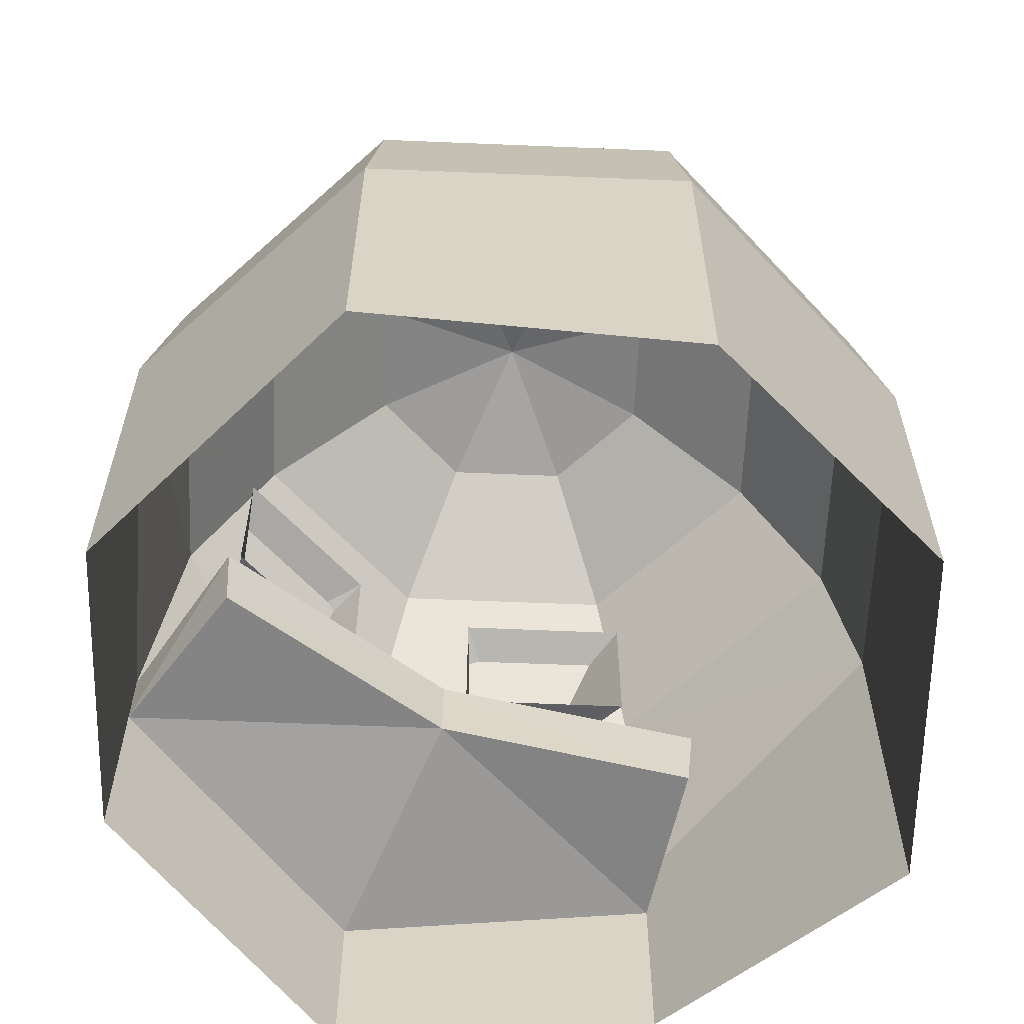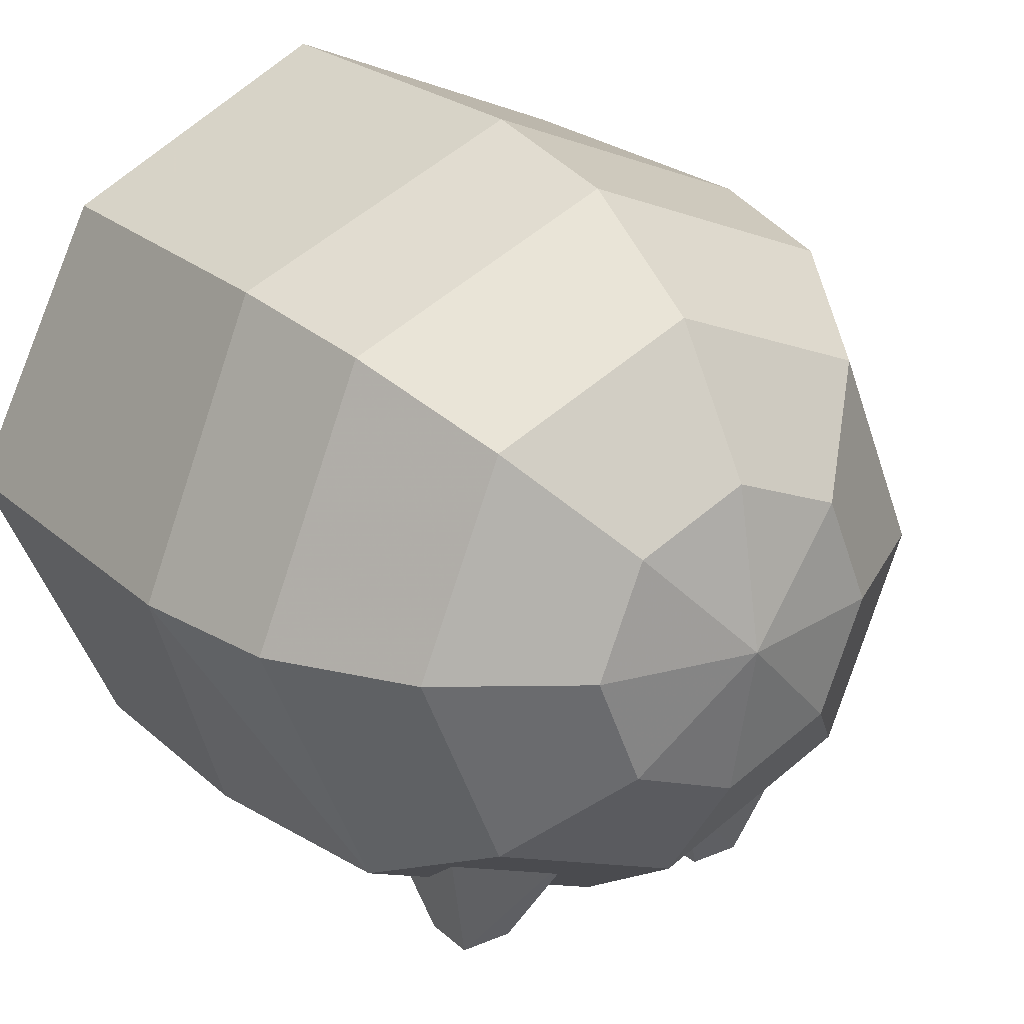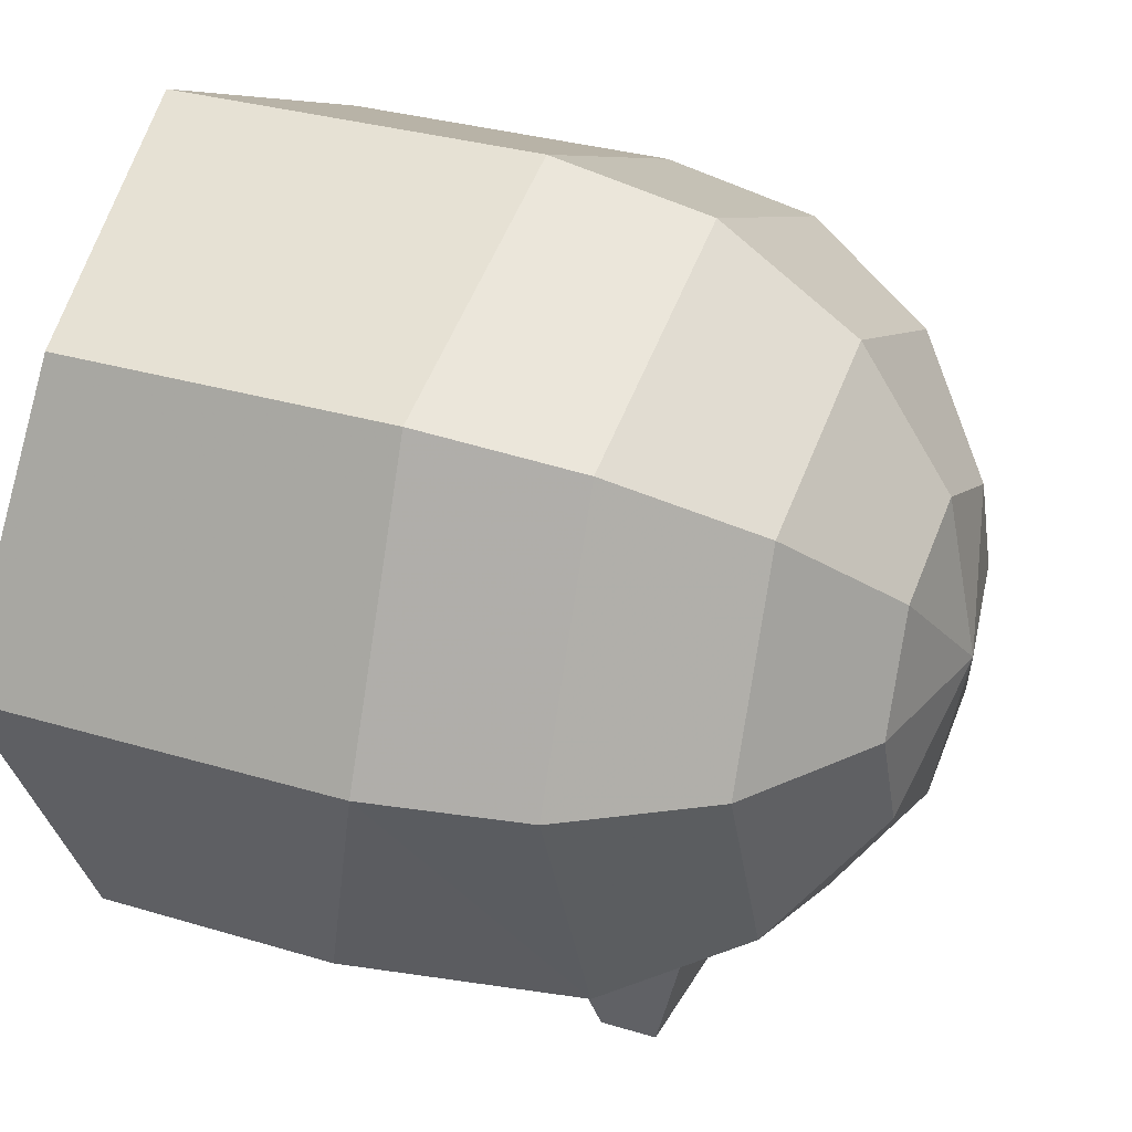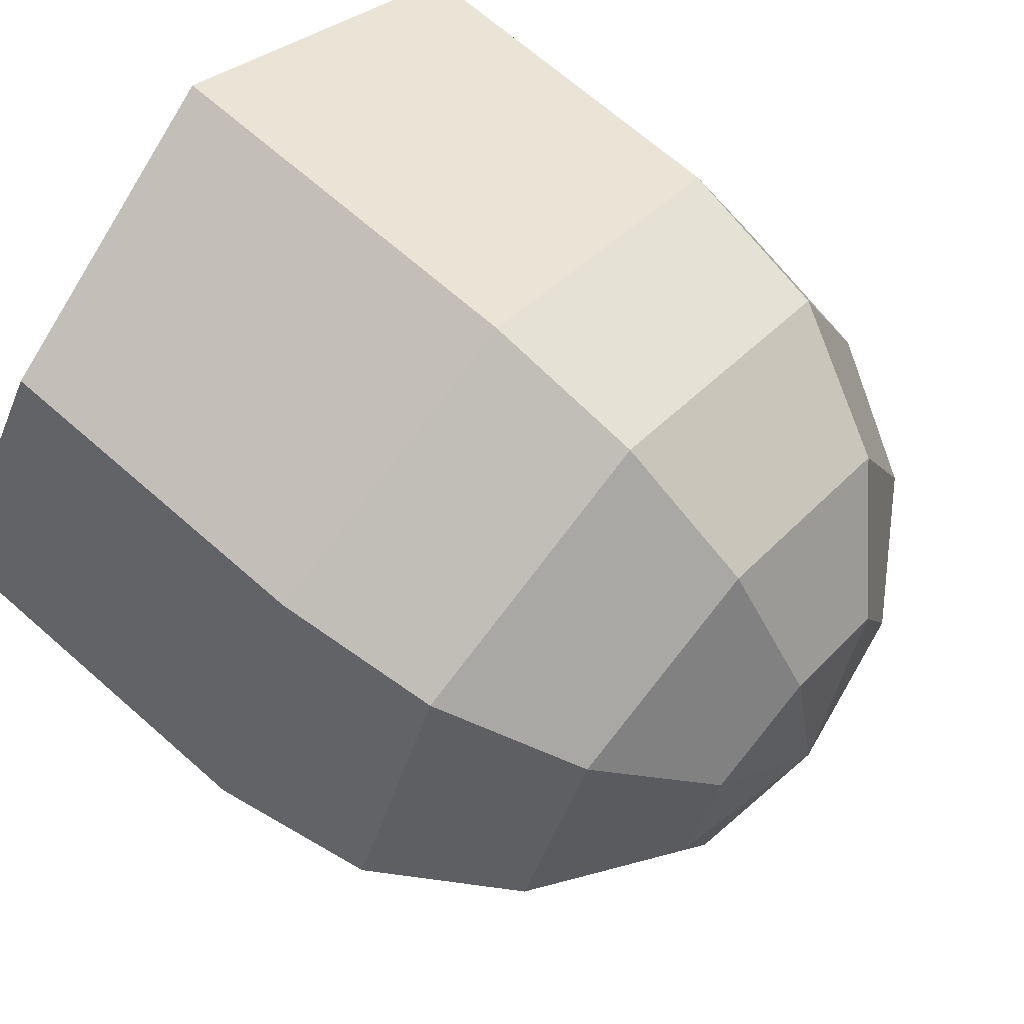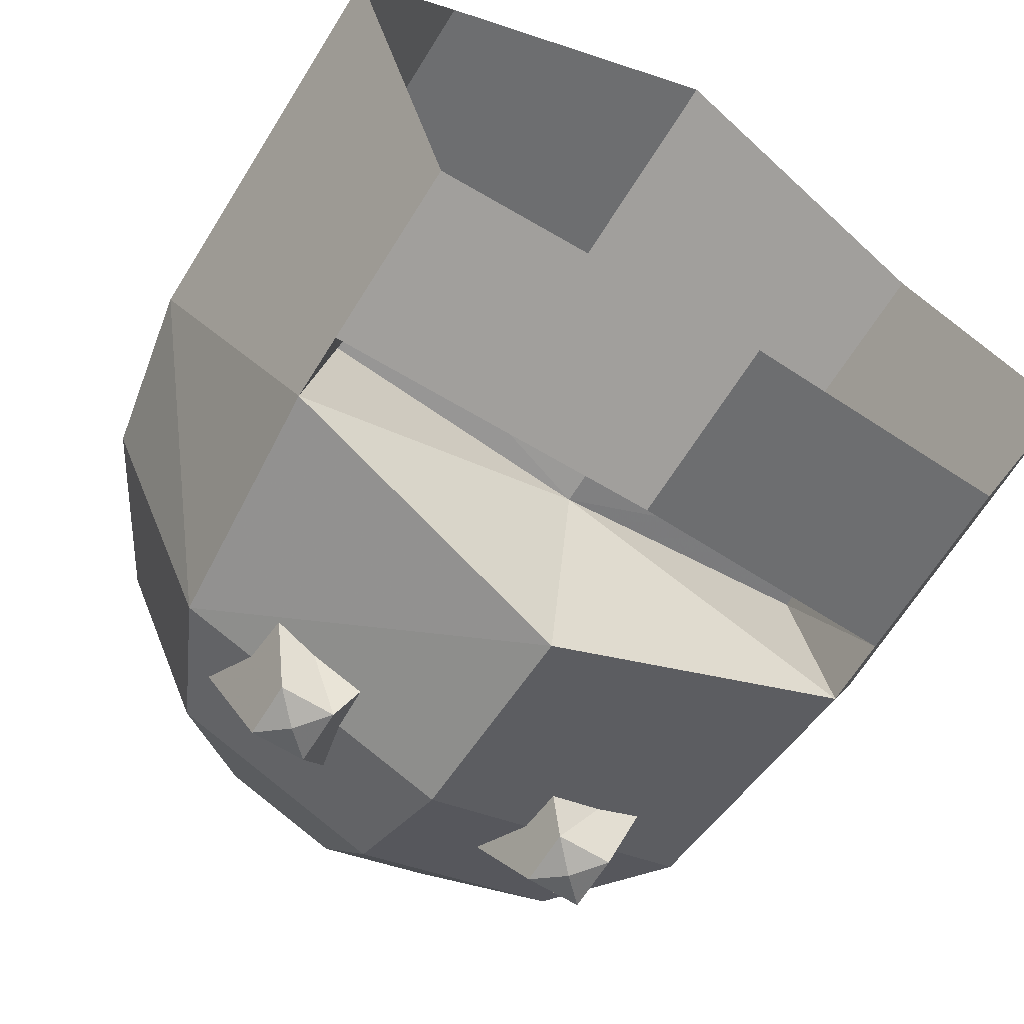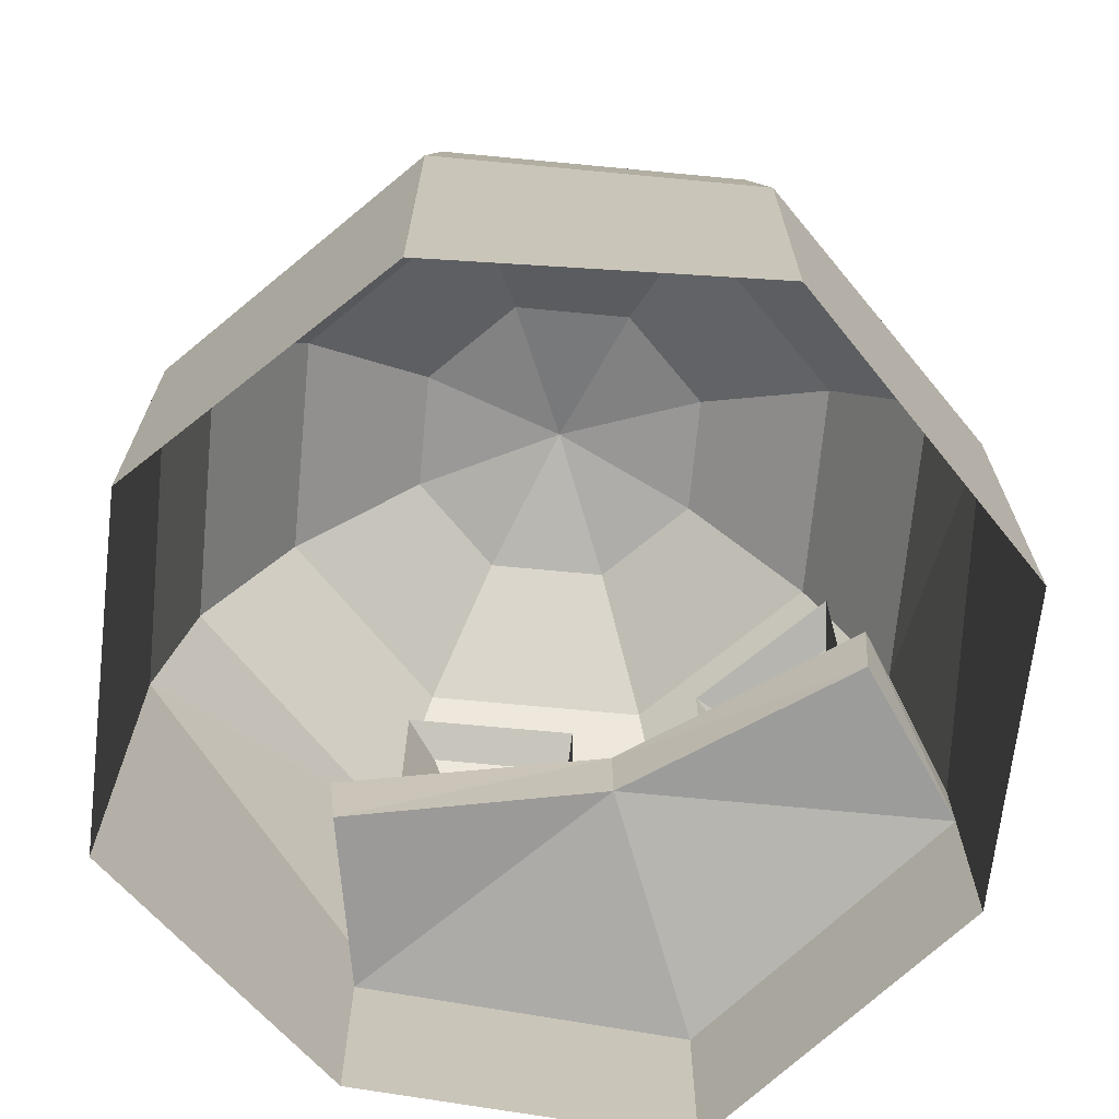
<metadata>
{"format":"obj","ext":"obj","renderer":"f3d","projection":"perspective","resolution":1024,"background":"white","views":[{"elev":-61.5,"azim":-24.9,"up":"+Y"},{"elev":23.7,"azim":145.0,"up":"+Z"},{"elev":31.5,"azim":113.2,"up":"+Z"},{"elev":68.3,"azim":131.4,"up":"+Z"},{"elev":-65.7,"azim":-31.8,"up":"+Z"},{"elev":-69.9,"azim":17.1,"up":"+Y"}]}
</metadata>
<code>
o 10
v 0.5 2.552e-12 0
v 0.3536 -0.1093 -0.3536
v 0 -0.05869 -0.5
v -0.3536 -0.1093 -0.3536
v -0.5 2.552e-12 0
v -0.3536 2.552e-12 0.3536
v 0 2.552e-12 0.5
v 0.3536 2.552e-12 0.3536
v 0.4619 0.1913 0
v 0.3266 0.1913 -0.3266
v 0 0.1913 -0.4619
v -0.3266 0.1913 -0.3266
v -0.4619 0.1913 0
v -0.3266 0.1913 0.3266
v 0 0.1913 0.4619
v 0.3266 0.1913 0.3266
v 0.3536 0.3536 0
v 0.25 0.3536 -0.25
v 0 0.3536 -0.3536
v -0.25 0.3536 -0.25
v -0.3536 0.3536 0
v -0.25 0.3536 0.25
v 0 0.3536 0.3536
v 0.25 0.3536 0.25
v 0.1913 0.4619 0
v 0.1353 0.4619 -0.1353
v 0 0.4619 -0.1913
v -0.1353 0.4619 -0.1353
v -0.1913 0.4619 0
v -0.1353 0.4619 0.1353
v 0 0.4619 0.1913
v 0.1353 0.4619 0.1353
v 5.103e-12 0.5 0
v 0 -0.2461 -0.5
v 0.3536 -0.1885 -0.3536
v 0.5 -0.3048 0
v 0.3536 -0.3048 0.3536
v 0 -0.3048 0.5
v -0.3536 -0.3048 0.3536
v -0.5 -0.3048 0
v -0.3536 -0.1885 -0.3536
v -0.3536 -0.4075 -0.3536
v -0.5 -0.4561 0
v -0.3536 -0.4075 0.3536
v 0 -0.4561 0.5
v 0.3536 -0.4075 0.3536
v 0.5 -0.4561 0
v 0.3536 -0.4075 -0.3536
v 0 -0.4561 -0.5
v 0.3081 -0.1901 -0.144
v 0.316 -0.1024 -0.1396
v 0 -0.1045 -0.2032
v 0 -0.1935 -0.2036
v -0.3081 -0.1901 -0.144
v -0.316 -0.1024 -0.1396
v -0.2772 0.0955 -0.245
v -0.2772 0.2872 -0.245
v -0.08276 0.2872 -0.325
v -0.08276 0.0955 -0.325
v -0.2126 0.1571 -0.46
v -0.2126 0.2238 -0.46
v -0.1474 0.2238 -0.46
v -0.1474 0.1571 -0.46
v -0.18 0.191 -0.47
v 0.2772 0.0955 -0.245
v 0.2772 0.2872 -0.245
v 0.08276 0.2872 -0.325
v 0.08276 0.0955 -0.325
v 0.2126 0.1571 -0.46
v 0.2126 0.2238 -0.46
v 0.1474 0.2238 -0.46
v 0.1474 0.1571 -0.46
v 0.18 0.191 -0.47
f 10 9 1
f 2 10 1
f 3 10 2
f 11 10 3
f 12 3 4
f 12 11 3
f 12 4 5
f 13 12 5
f 14 5 6
f 14 13 5
f 14 6 7
f 15 14 7
f 16 15 7
f 8 16 7
f 1 16 8
f 9 16 1
f 18 17 9
f 10 18 9
f 11 18 10
f 19 18 11
f 20 11 12
f 20 19 11
f 20 12 13
f 21 20 13
f 22 13 14
f 22 21 13
f 22 14 15
f 23 22 15
f 24 23 15
f 16 24 15
f 9 24 16
f 17 24 9
f 26 25 17
f 18 26 17
f 19 26 18
f 27 26 19
f 28 19 20
f 28 27 19
f 28 20 21
f 29 28 21
f 30 21 22
f 30 29 21
f 30 22 23
f 31 30 23
f 32 31 23
f 24 32 23
f 17 32 24
f 25 32 17
f 26 33 25
f 27 33 26
f 33 27 28
f 33 28 29
f 33 29 30
f 33 30 31
f 32 33 31
f 25 33 32
f 52 51 50
f 53 52 50
f 2 1 36
f 35 2 36
f 1 8 37
f 36 1 37
f 8 7 38
f 37 8 38
f 7 6 38
f 6 39 38
f 6 5 39
f 5 40 39
f 5 4 40
f 4 41 40
f 55 52 54
f 52 53 54
f 40 41 43
f 41 42 43
f 39 40 44
f 40 43 44
f 38 39 45
f 39 44 45
f 37 38 45
f 46 37 45
f 36 37 46
f 47 36 46
f 35 36 47
f 48 35 47
f 34 35 48
f 49 34 48
f 41 34 42
f 34 49 42
f 51 2 35
f 50 51 35
f 52 3 2
f 51 52 2
f 52 55 4
f 3 52 4
f 55 54 41
f 4 55 41
f 35 53 50
f 35 34 53
f 34 41 53
f 53 41 54
f 61 64 60
f 57 60 56
f 57 61 60
f 61 62 64
f 61 57 58
f 62 61 58
f 64 62 63
f 62 58 59
f 63 62 59
f 60 64 63
f 56 63 59
f 60 63 56
f 73 70 69
f 69 66 65
f 70 66 69
f 71 70 73
f 66 70 67
f 70 71 67
f 71 73 72
f 67 71 68
f 71 72 68
f 73 69 72
f 72 65 68
f 72 69 65

</code>
